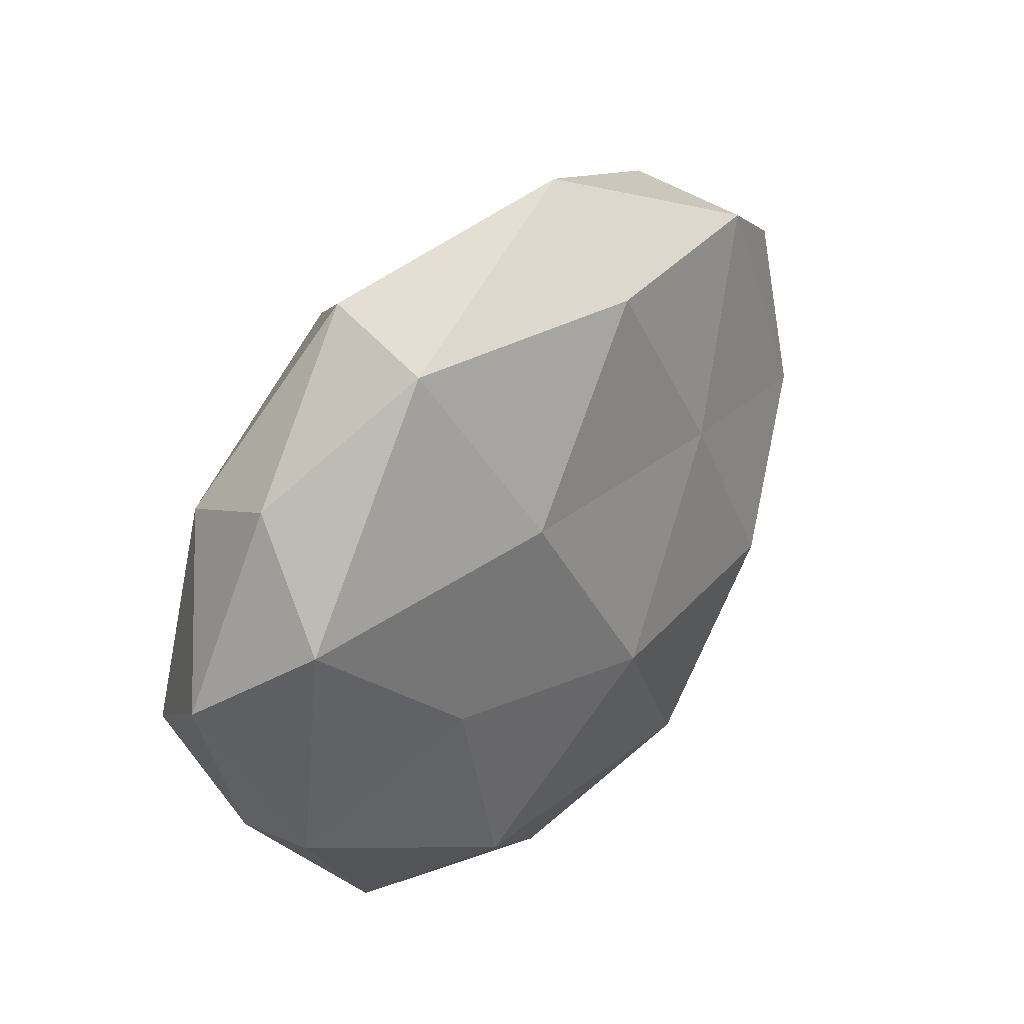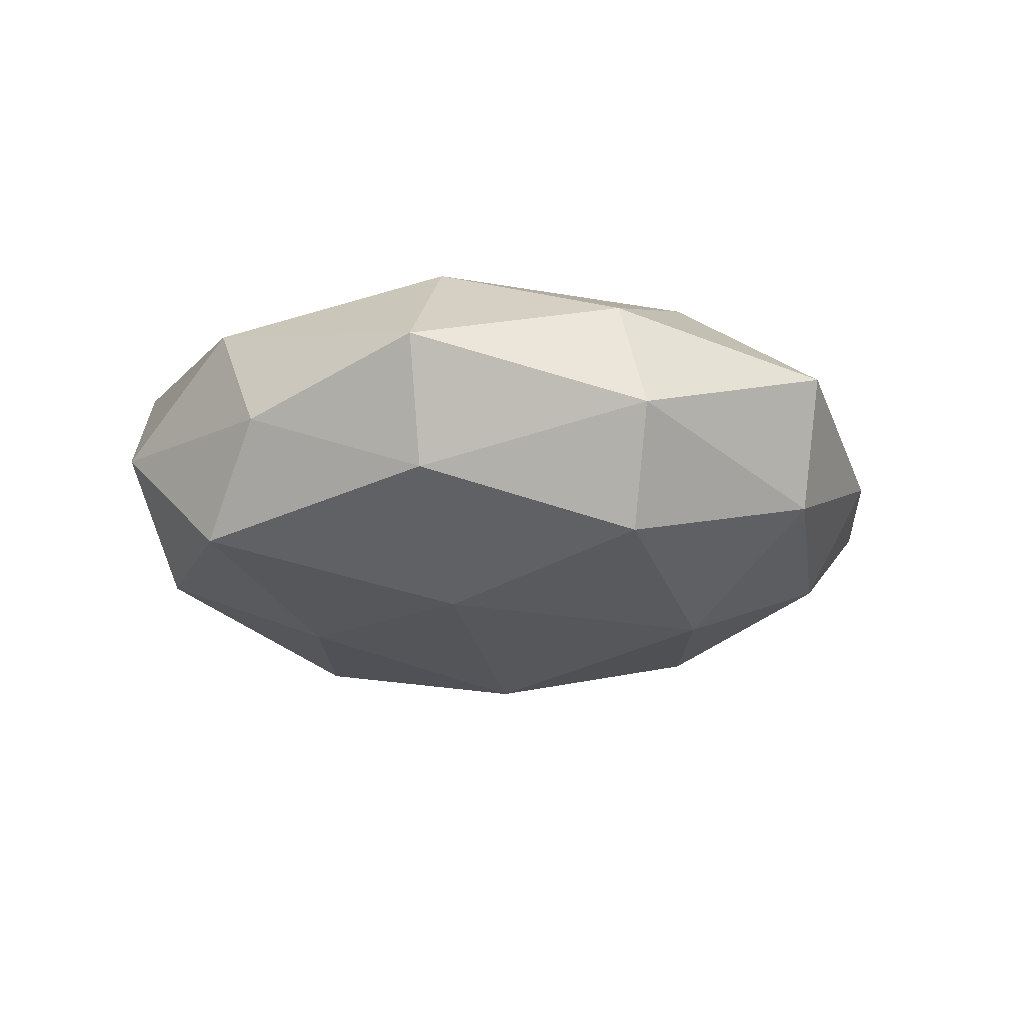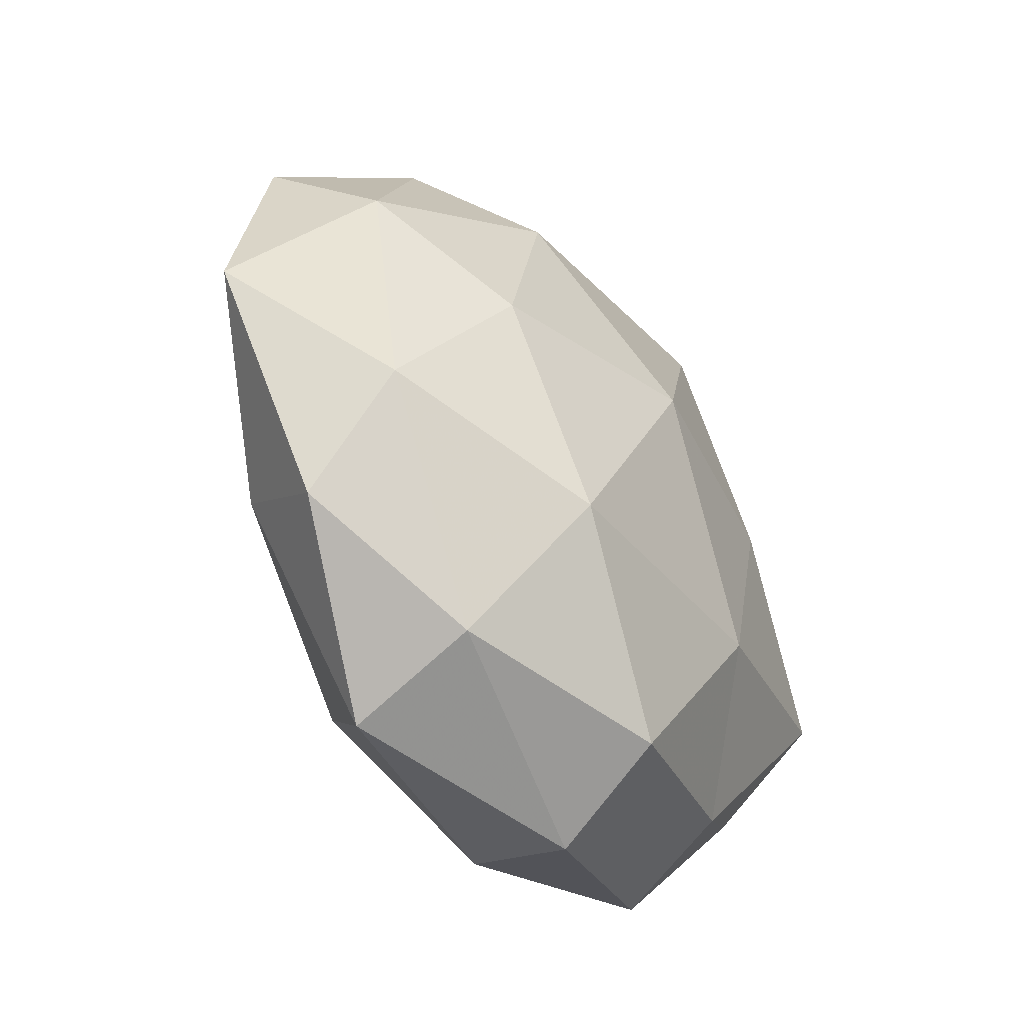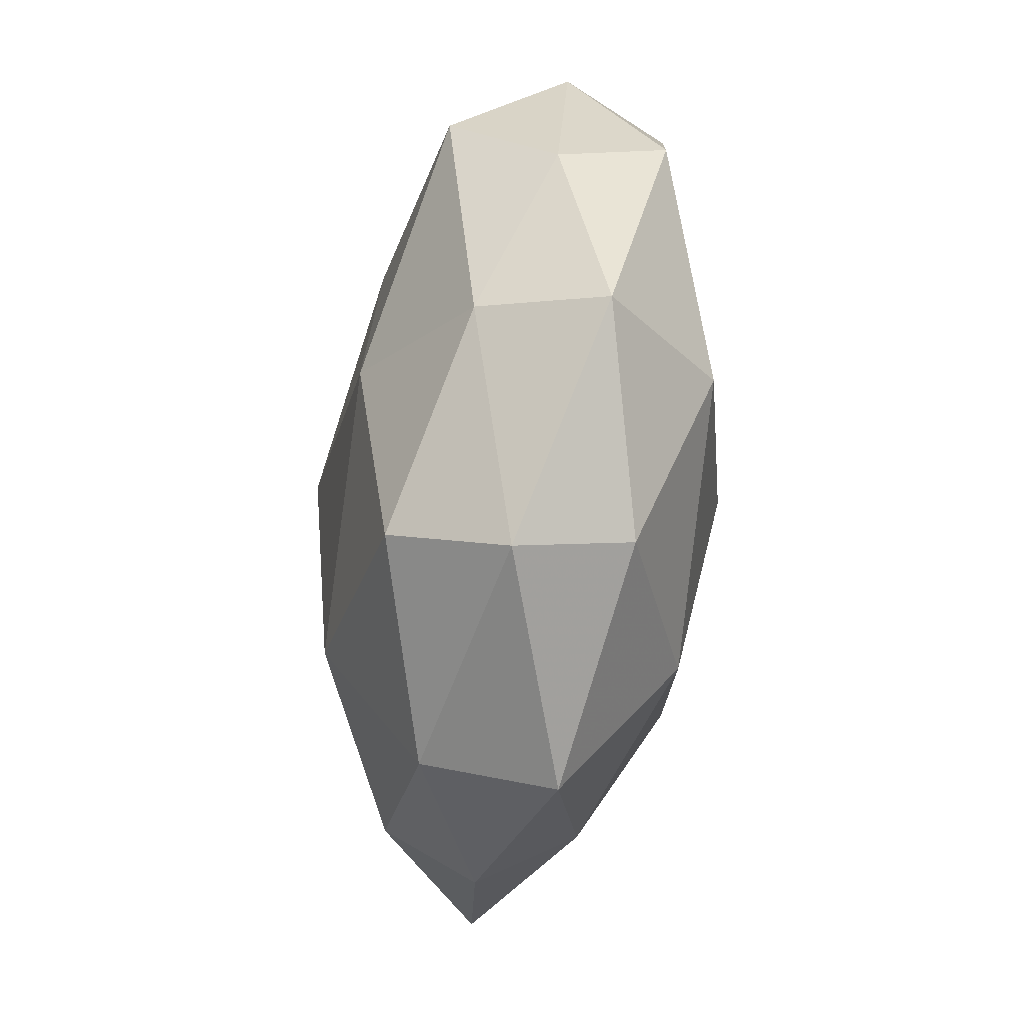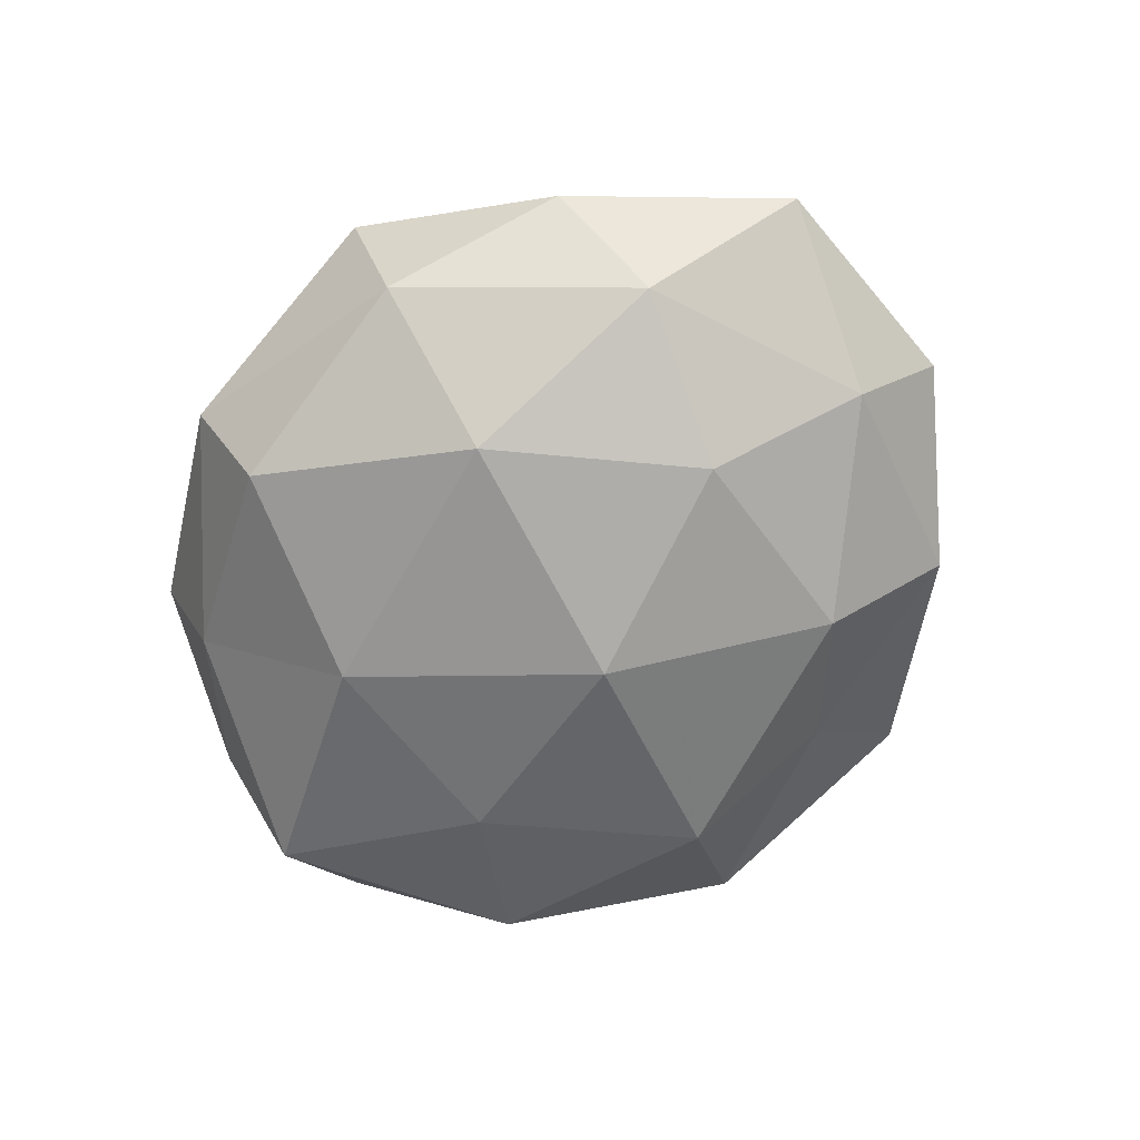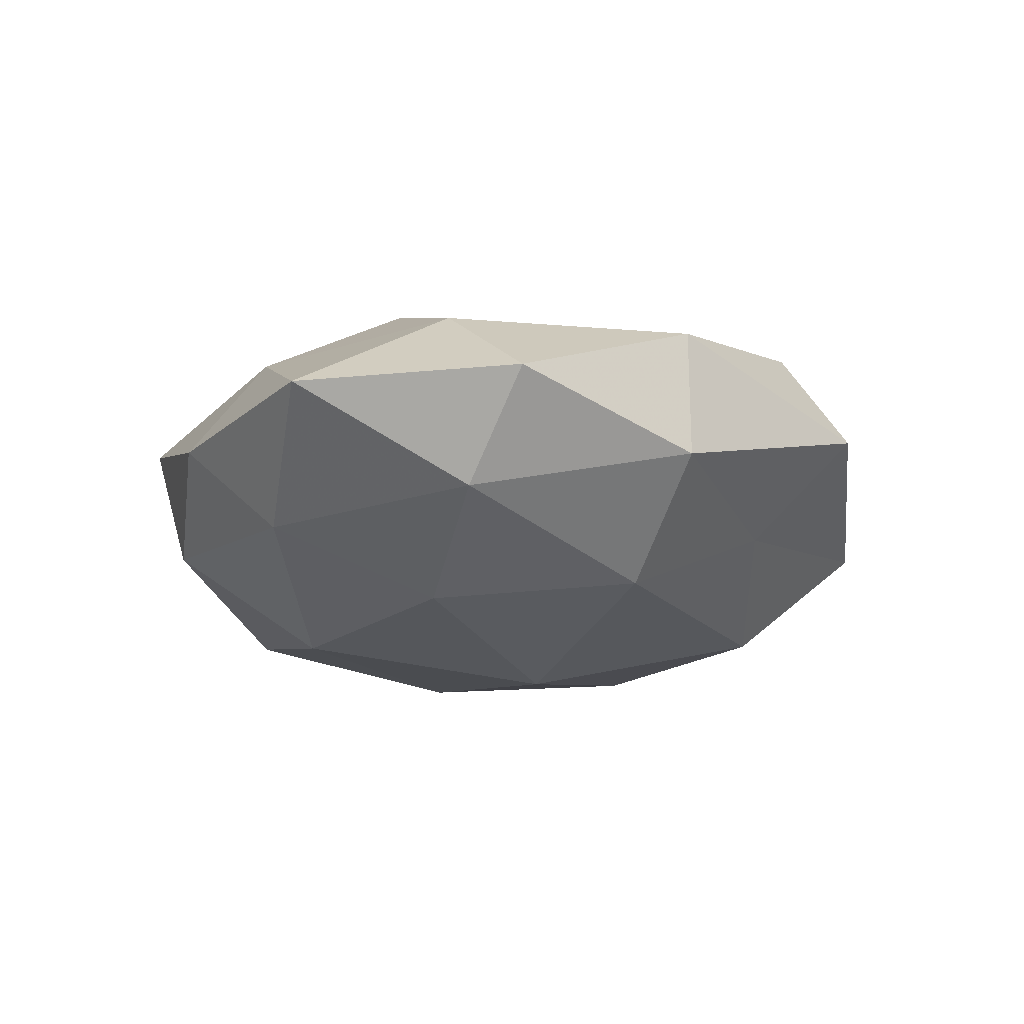
<metadata>
{"format":"obj","ext":"obj","renderer":"f3d","projection":"perspective","resolution":1024,"background":"white","views":[{"elev":40.3,"azim":-48.6,"up":"+Y"},{"elev":-17.8,"azim":-29.2,"up":"+Z"},{"elev":-46.4,"azim":124.5,"up":"+Y"},{"elev":-75.4,"azim":-97.8,"up":"+Y"},{"elev":-64.2,"azim":54.0,"up":"+Z"},{"elev":-16.4,"azim":112.0,"up":"+Z"}]}
</metadata>
<code>
v 0.02648 -0.006739 0.02321
v -0.003853 -0.004626 0.02645
v 0.03228 0.00169 -0.02097
v -0.0504 -0.0136 0.01167
v 0.004048 0.04416 0.01698
v -0.004083 -0.04359 -0.01669
v -0.03526 -0.03991 0.005933
v -0.05578 0.00572 -0.001166
v 0.01611 0.01823 0.02076
v 0.02367 0.02776 -0.01933
v -0.01803 -0.01963 -0.02284
v -0.04826 0.01901 0.01359
v 0.006724 0.03997 -0.01019
v -0.02586 0.007274 -0.02231
v -0.02186 0.04625 -0.006983
v -0.006942 -0.05149 -0.001989
v -0.02566 0.04563 0.009952
v 0.004064 0.005636 -0.02772
v 0.05379 0.02335 0.002527
v 0.06122 -0.00554 0.001636
v -0.02972 -0.000876 0.01962
v -0.04868 -0.02045 -0.001963
v 0.04399 -0.03062 0.0002093
v -0.04928 -0.009105 -0.01577
v -0.01139 0.0326 -0.02116
v 0.04411 0.008822 0.01445
v 0.03437 0.03925 0.01124
v 0.0398 -0.0212 0.0131
v 0.01804 -0.0239 -0.0228
v -0.02479 -0.02833 0.02058
v -0.03095 -0.03464 -0.009792
v 0.02312 -0.04824 0.007743
v 0.04422 -0.01675 -0.01213
v -0.01656 0.02257 0.02122
v 0.04835 0.01375 -0.01087
v 0.007165 0.05404 0.002404
v 0.02429 -0.04255 -0.009099
v 0.01138 -0.03194 0.02153
v 0.03414 0.03936 -0.005415
v -0.008016 -0.04673 0.01248
v -0.04186 0.023 -0.01342
v -0.04297 0.0306 0.0001306
f 1 9 2
f 4 12 8
f 10 3 18
f 11 14 18
f 4 21 12
f 22 7 4
f 22 4 8
f 24 14 11
f 22 8 24
f 13 10 25
f 25 15 13
f 10 18 25
f 25 18 14
f 26 9 1
f 19 26 20
f 27 5 9
f 27 9 26
f 19 27 26
f 20 28 23
f 26 1 28
f 26 28 20
f 6 11 29
f 29 18 3
f 11 18 29
f 7 30 4
f 21 30 2
f 4 30 21
f 31 11 6
f 31 6 16
f 31 16 7
f 22 31 7
f 24 11 31
f 22 24 31
f 23 28 32
f 20 23 33
f 3 33 29
f 9 34 2
f 9 5 34
f 17 34 5
f 12 34 17
f 2 34 21
f 12 21 34
f 35 3 10
f 19 20 35
f 35 33 3
f 20 33 35
f 36 13 15
f 5 36 17
f 36 15 17
f 27 36 5
f 16 6 37
f 29 37 6
f 16 37 32
f 32 37 23
f 33 23 37
f 33 37 29
f 2 38 1
f 28 1 38
f 30 38 2
f 28 38 32
f 39 10 13
f 19 39 27
f 35 10 39
f 19 35 39
f 39 13 36
f 39 36 27
f 7 16 40
f 7 40 30
f 40 16 32
f 30 40 38
f 32 38 40
f 8 41 24
f 24 41 14
f 14 41 25
f 41 15 25
f 8 12 42
f 42 12 17
f 17 15 42
f 8 42 41
f 41 42 15

</code>
